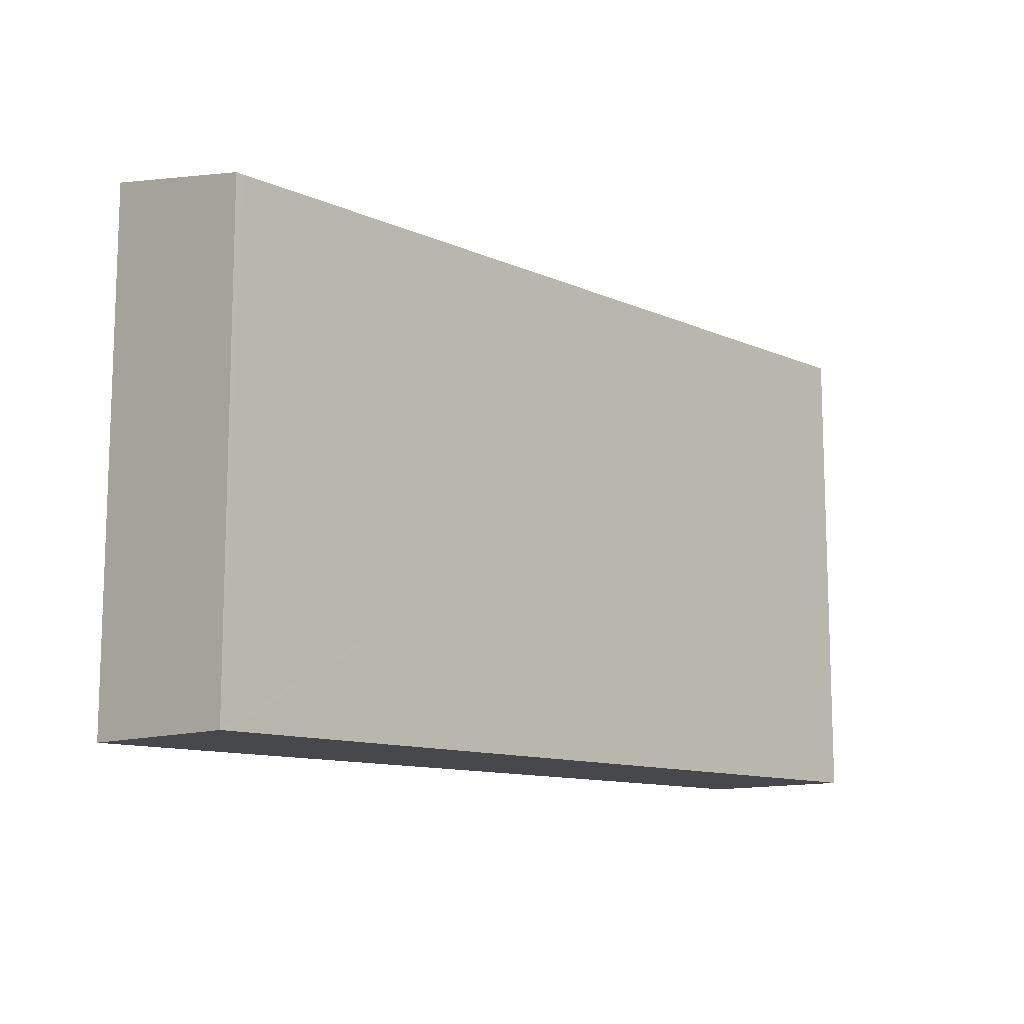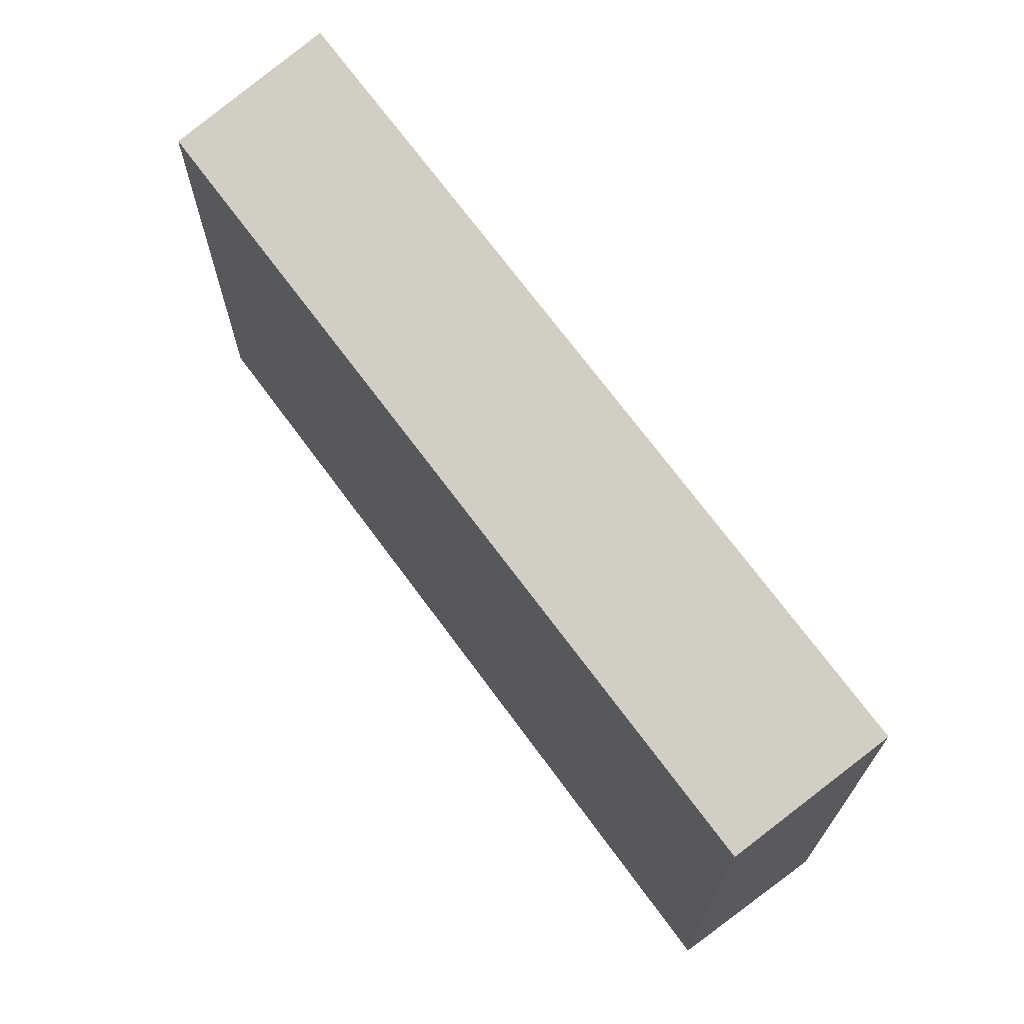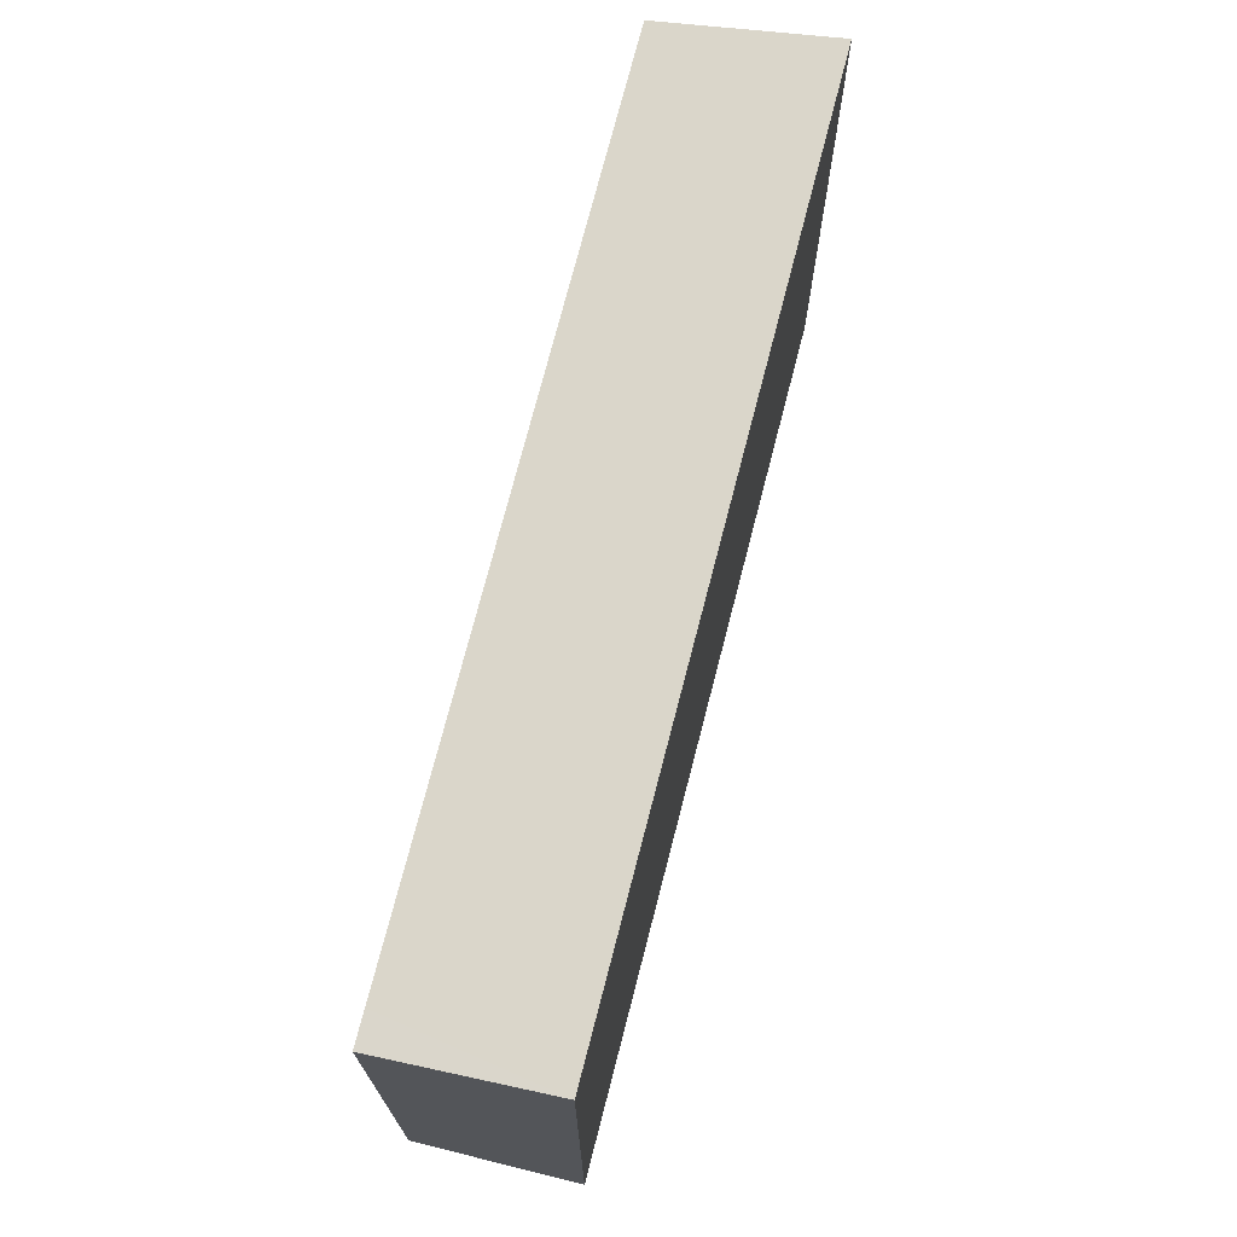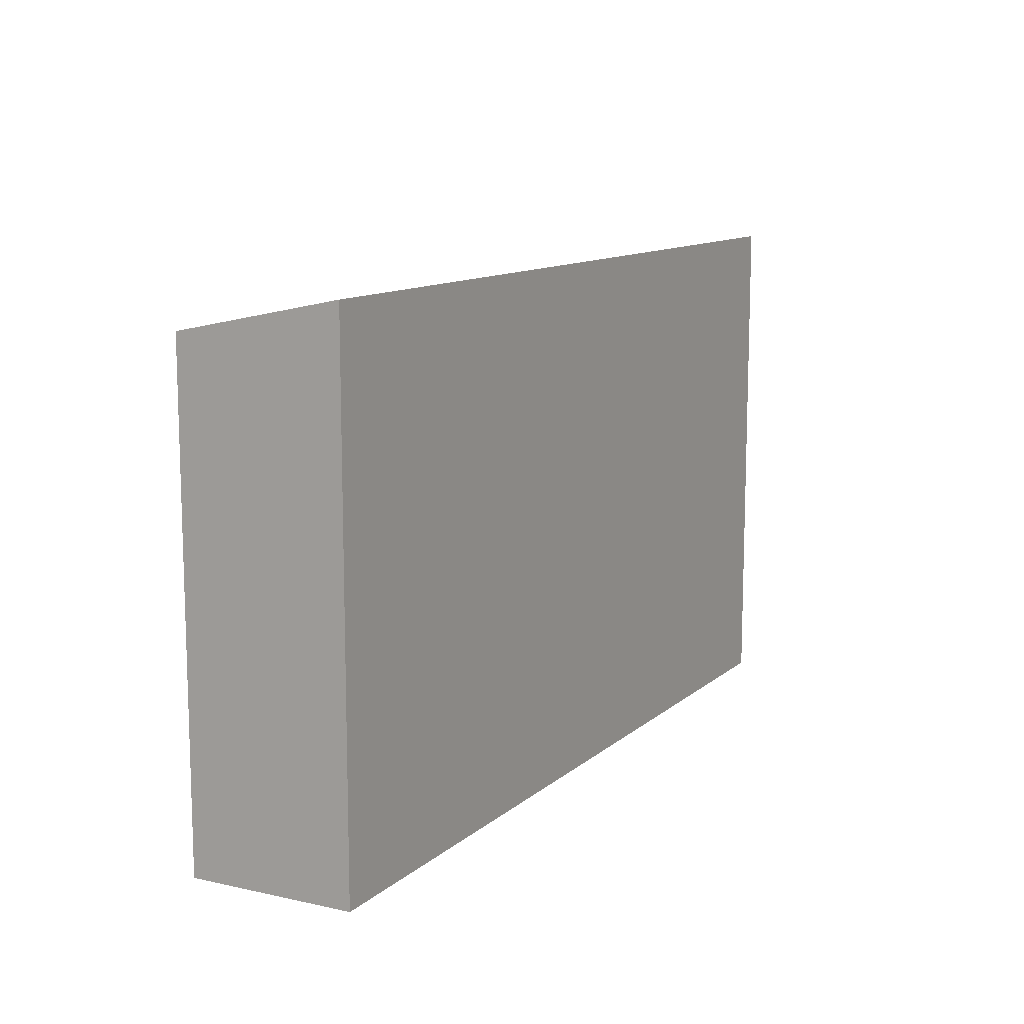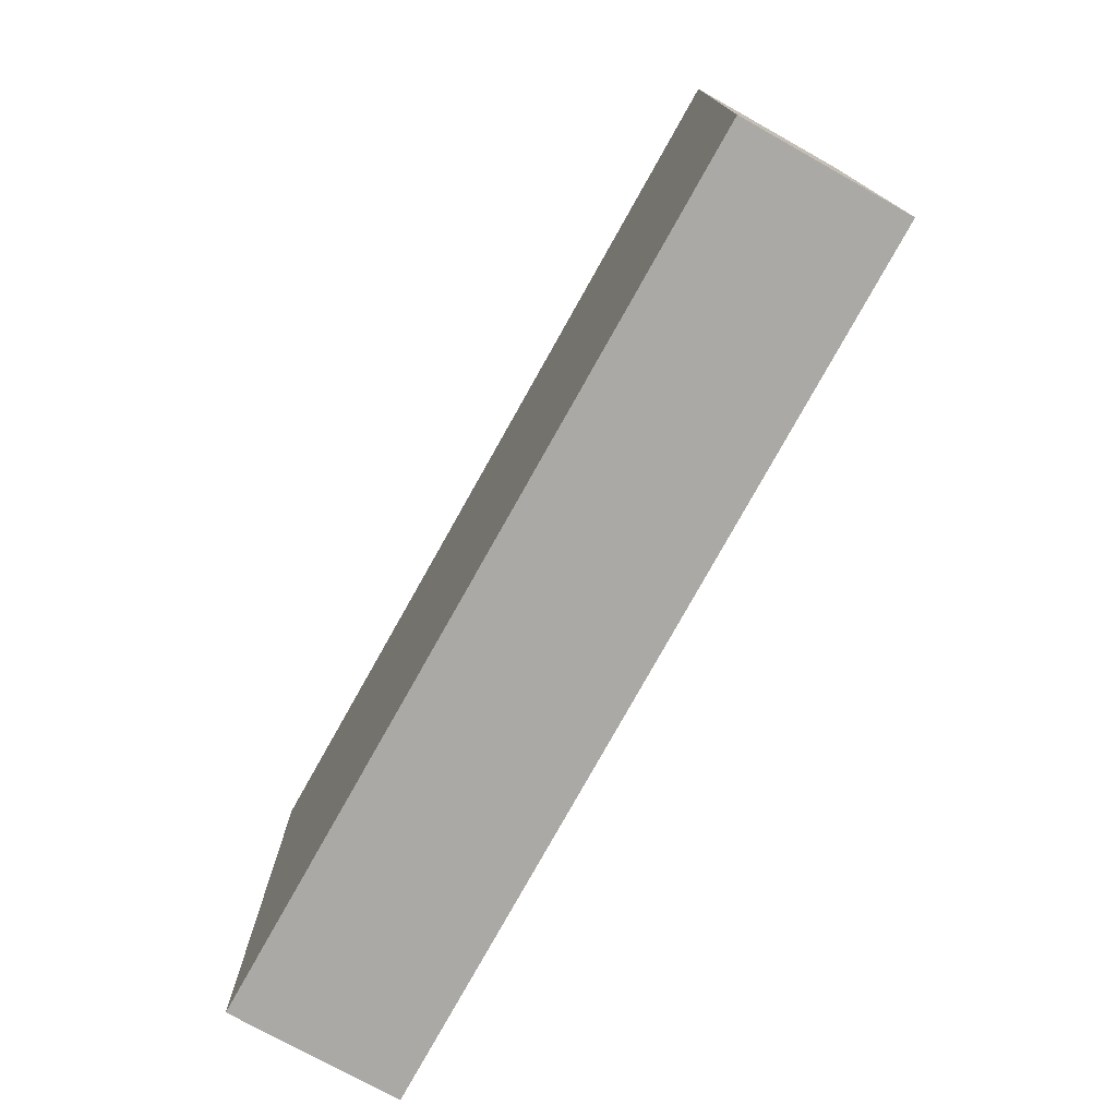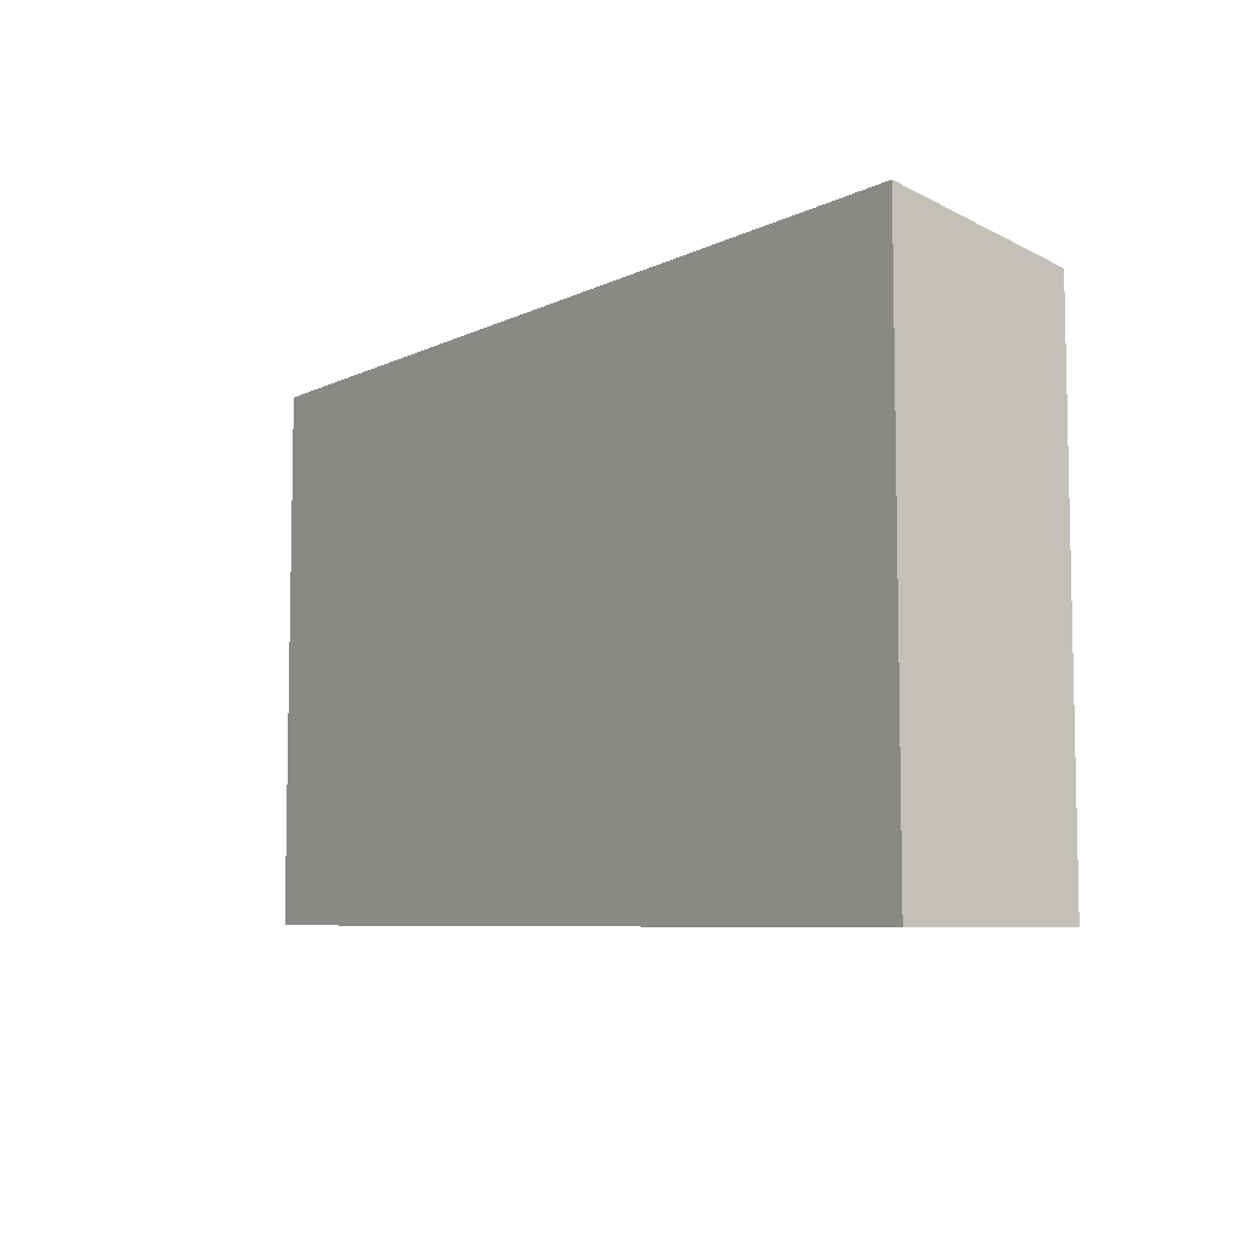
<metadata>
{"format":"obj","ext":"obj","renderer":"f3d","projection":"perspective","resolution":1024,"background":"white","views":[{"elev":-11.6,"azim":127.1,"up":"+Y"},{"elev":68.4,"azim":-132.6,"up":"+Y"},{"elev":70.5,"azim":-82.6,"up":"+Y"},{"elev":11.6,"azim":-68.5,"up":"+Y"},{"elev":-75.5,"azim":-125.7,"up":"+Y"},{"elev":-7.1,"azim":47.1,"up":"+Y"}]}
</metadata>
<code>
v  0 5.424 3.321e-16
v  0.525 5.07 -1.653
v  0.191 5.071 -1.691
v  9.212 5.051 -0.672
v  9.088 5.424 1.122
v  9.289 5.051 -0.663
v  9.289 4.06e-17 -0.663
v  9.212 4.115e-17 -0.672
v  0.525 1.012e-16 -1.653
v  0.191 1.035e-16 -1.691
v  0 0 0
v  9.088 -6.87e-17 1.122
g defaultobject
f 1 2 3
f 2 1 4
f 4 1 5
f 4 5 6
f 7 4 6
f 4 7 2
f 2 7 8
f 2 8 9
f 2 9 3
f 3 9 10
f 3 11 1
f 11 3 10
f 11 5 1
f 5 11 12
f 12 6 5
f 6 12 7
f 9 11 10
f 11 9 12
f 12 9 8
f 12 8 7

</code>
